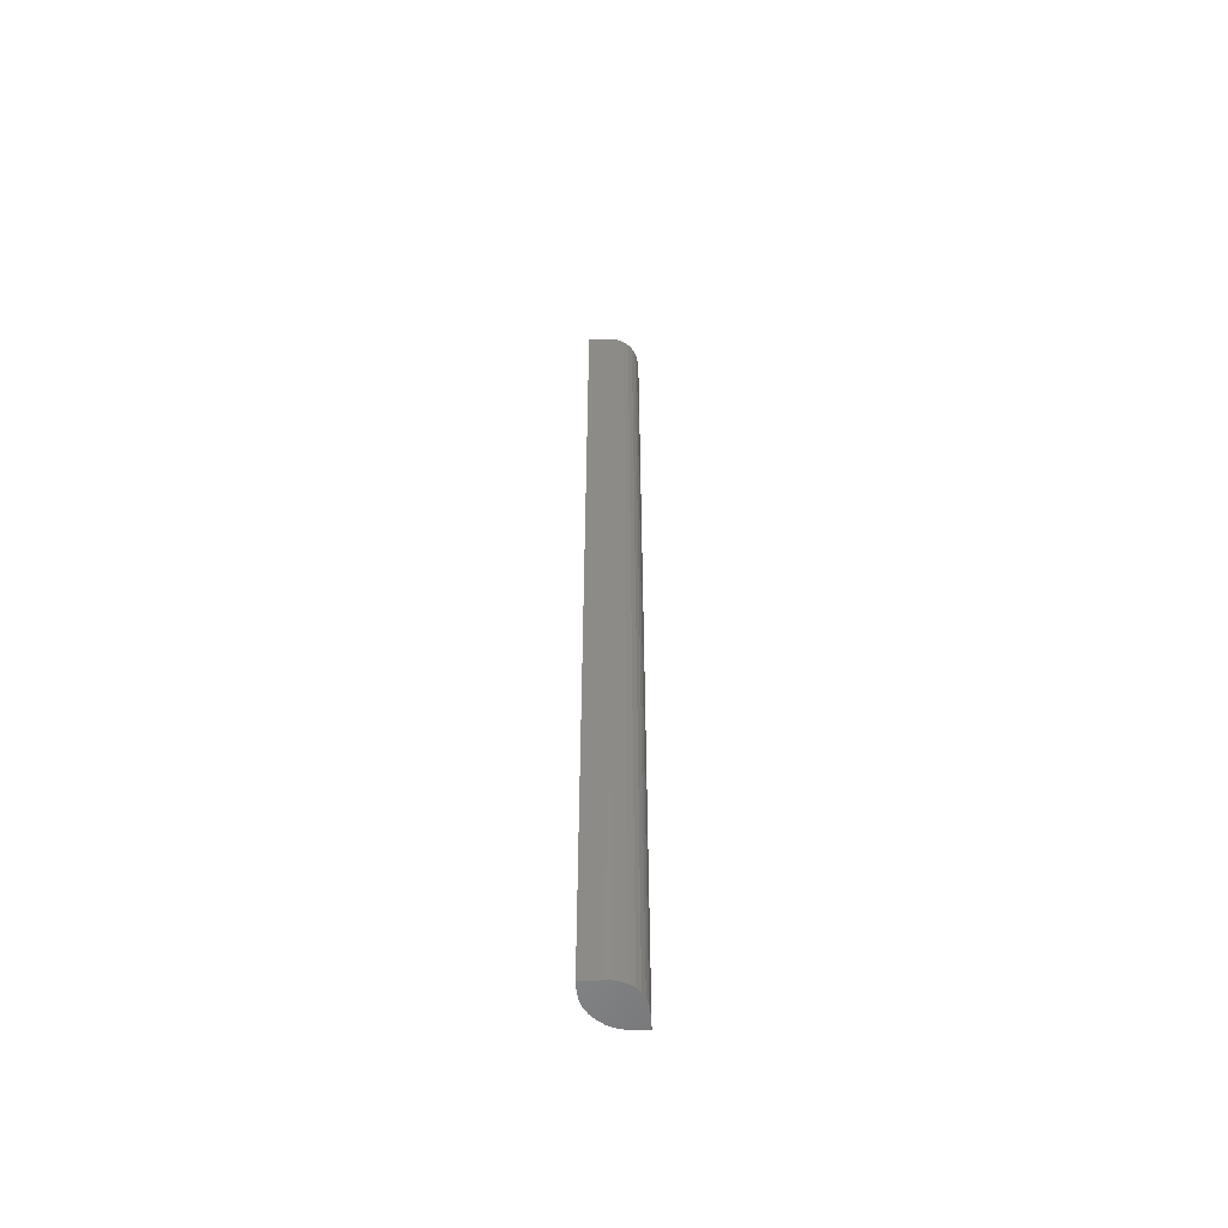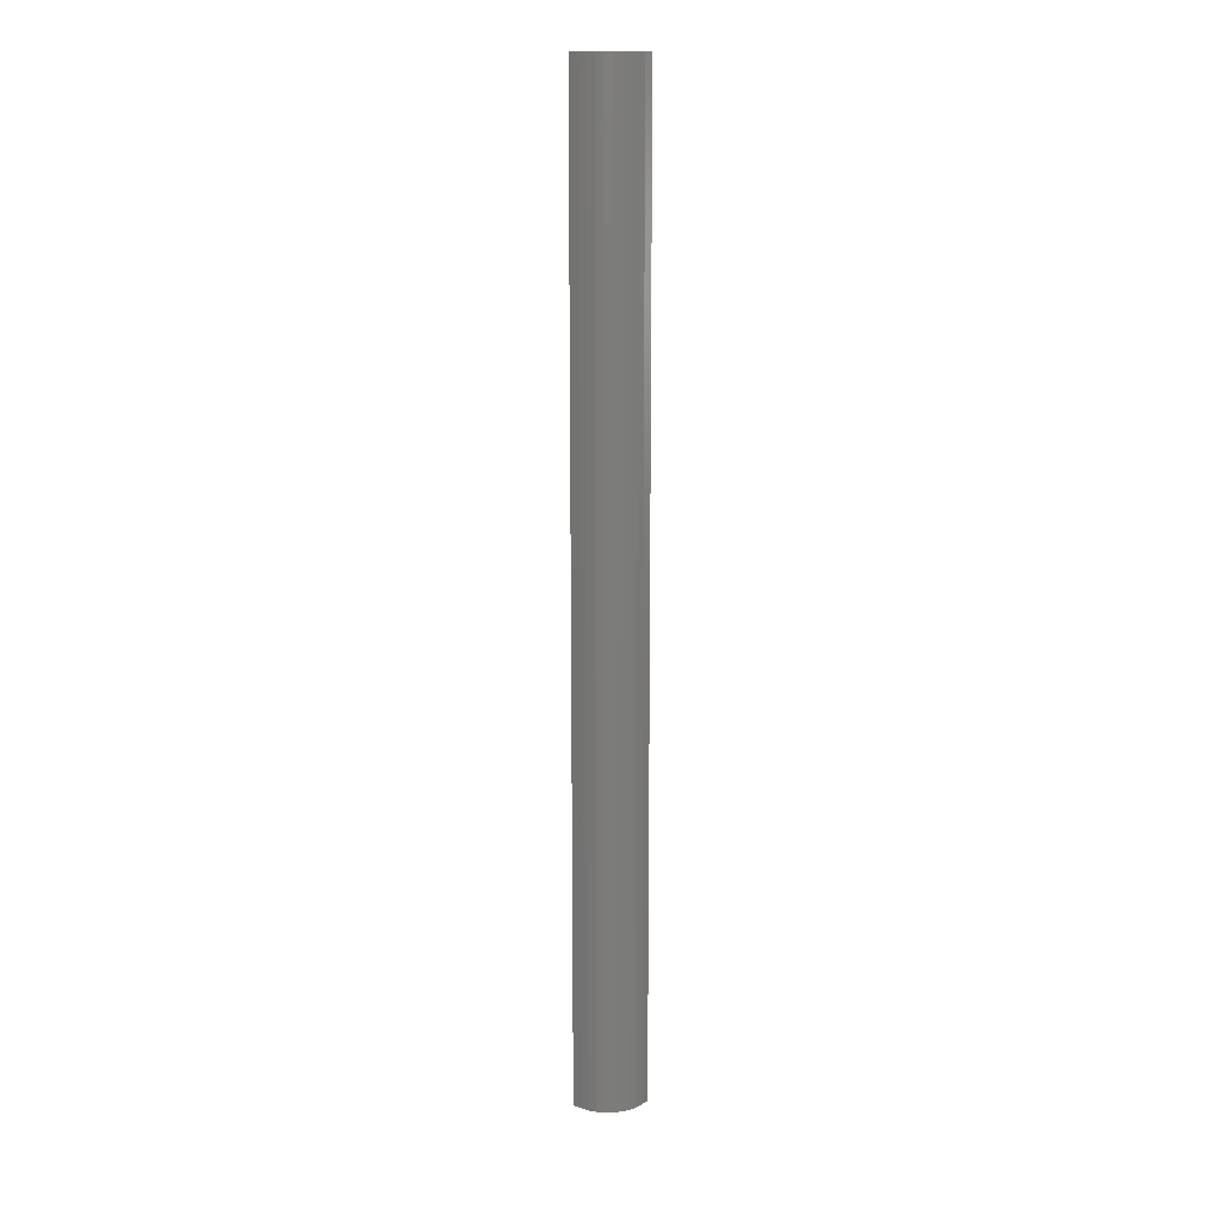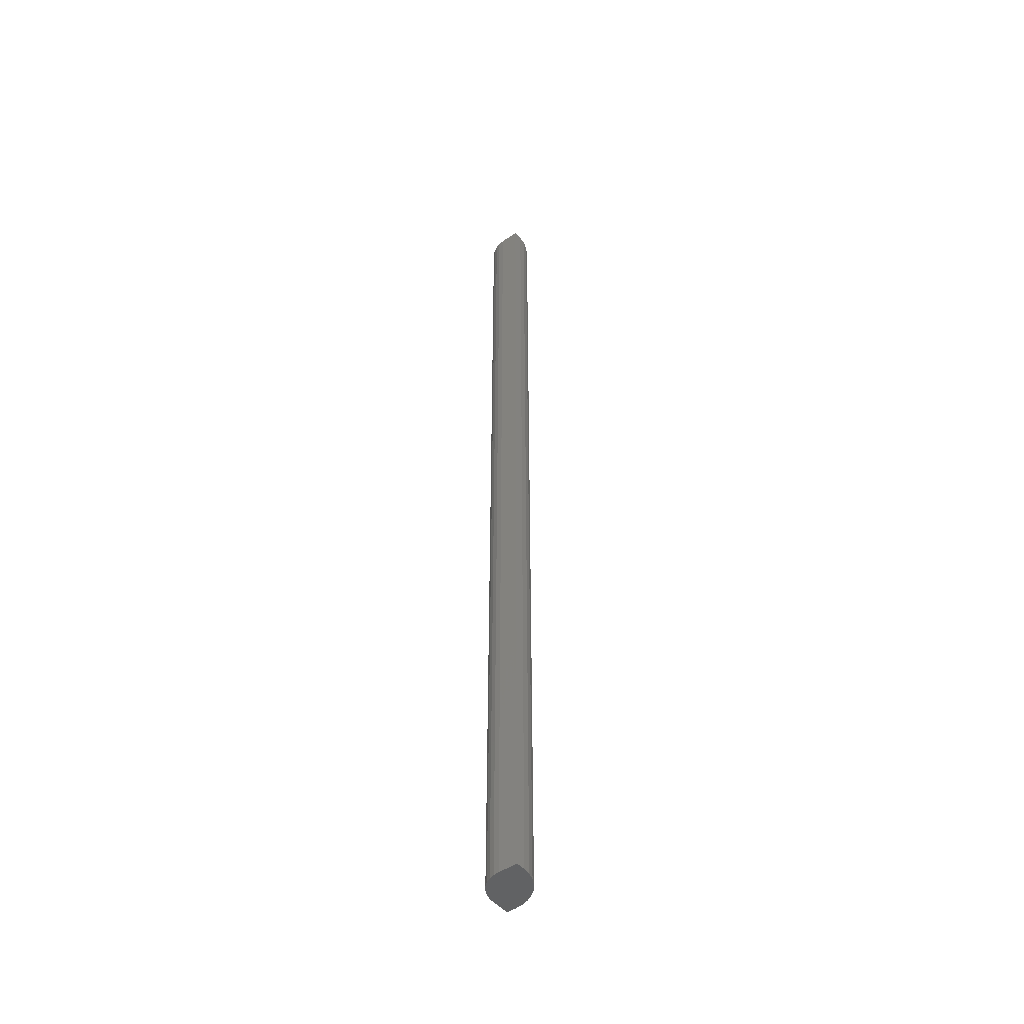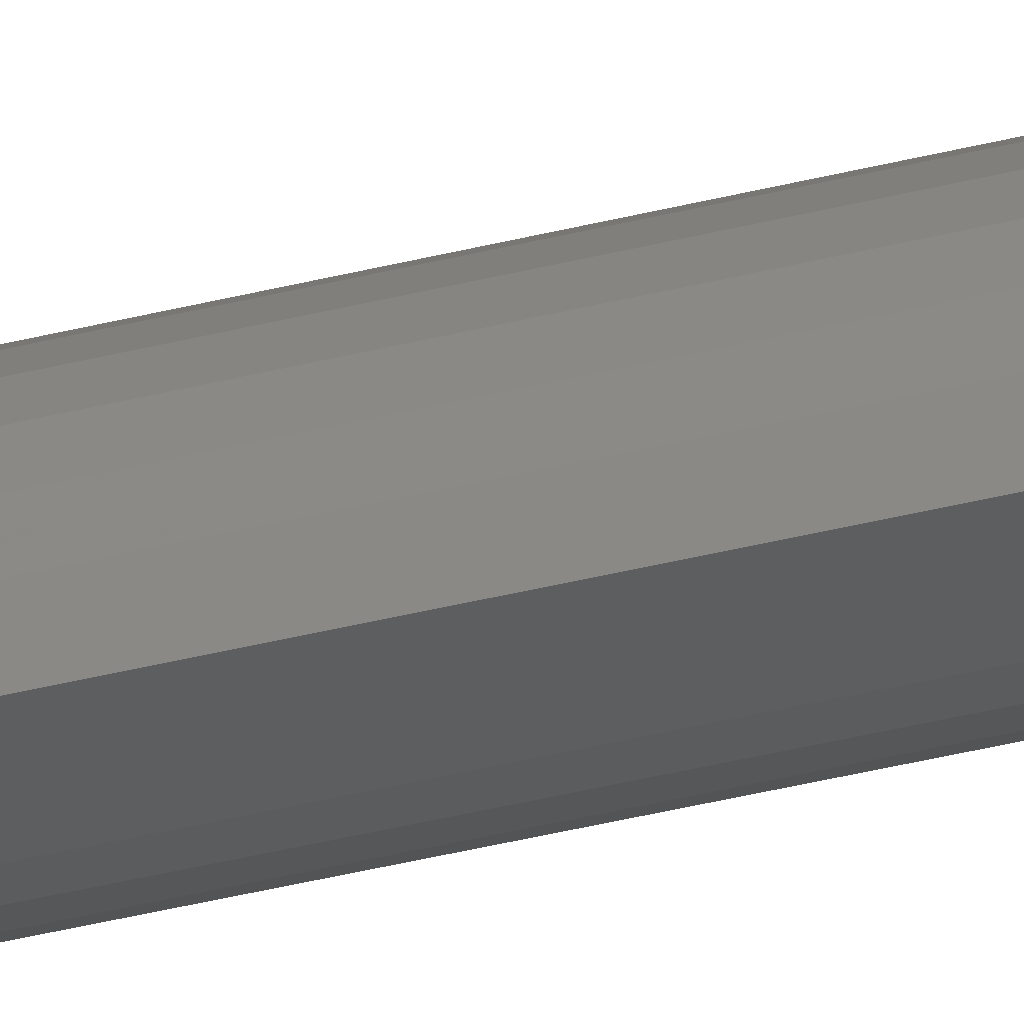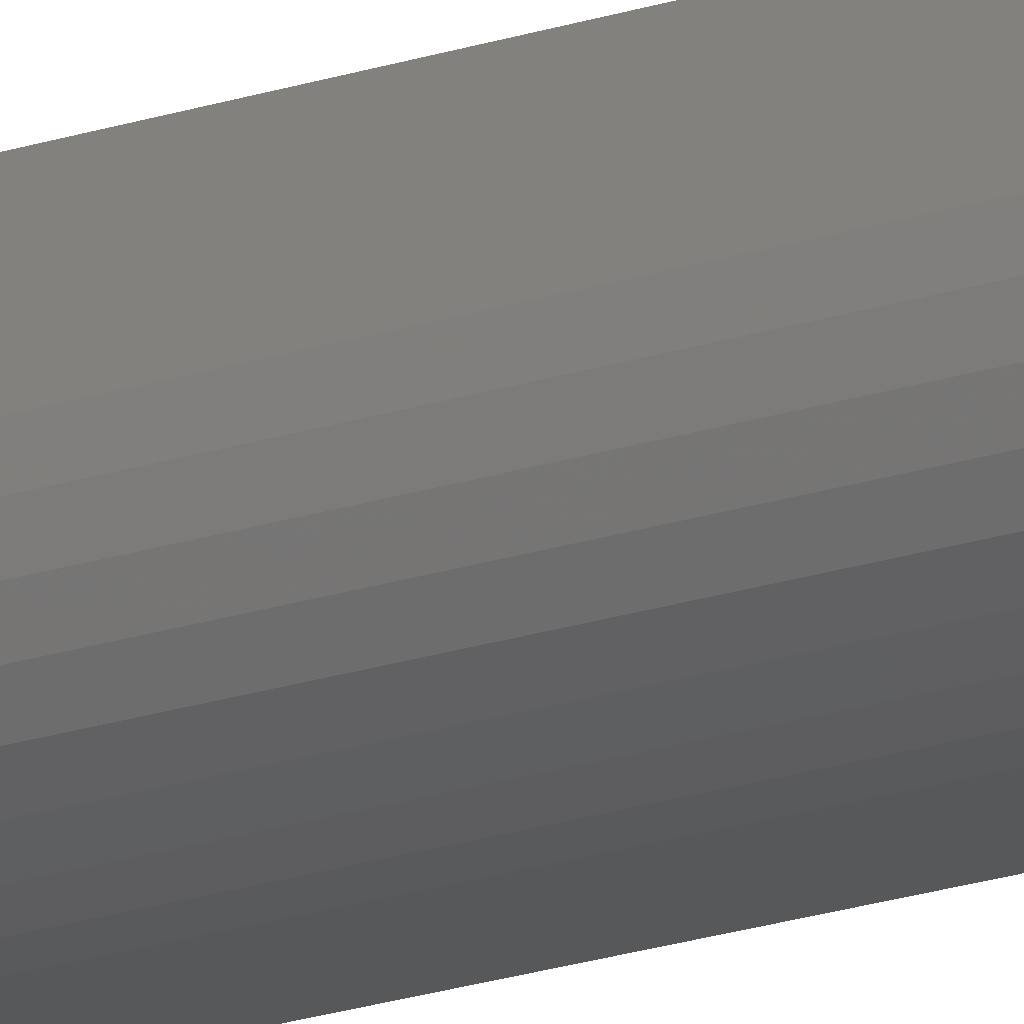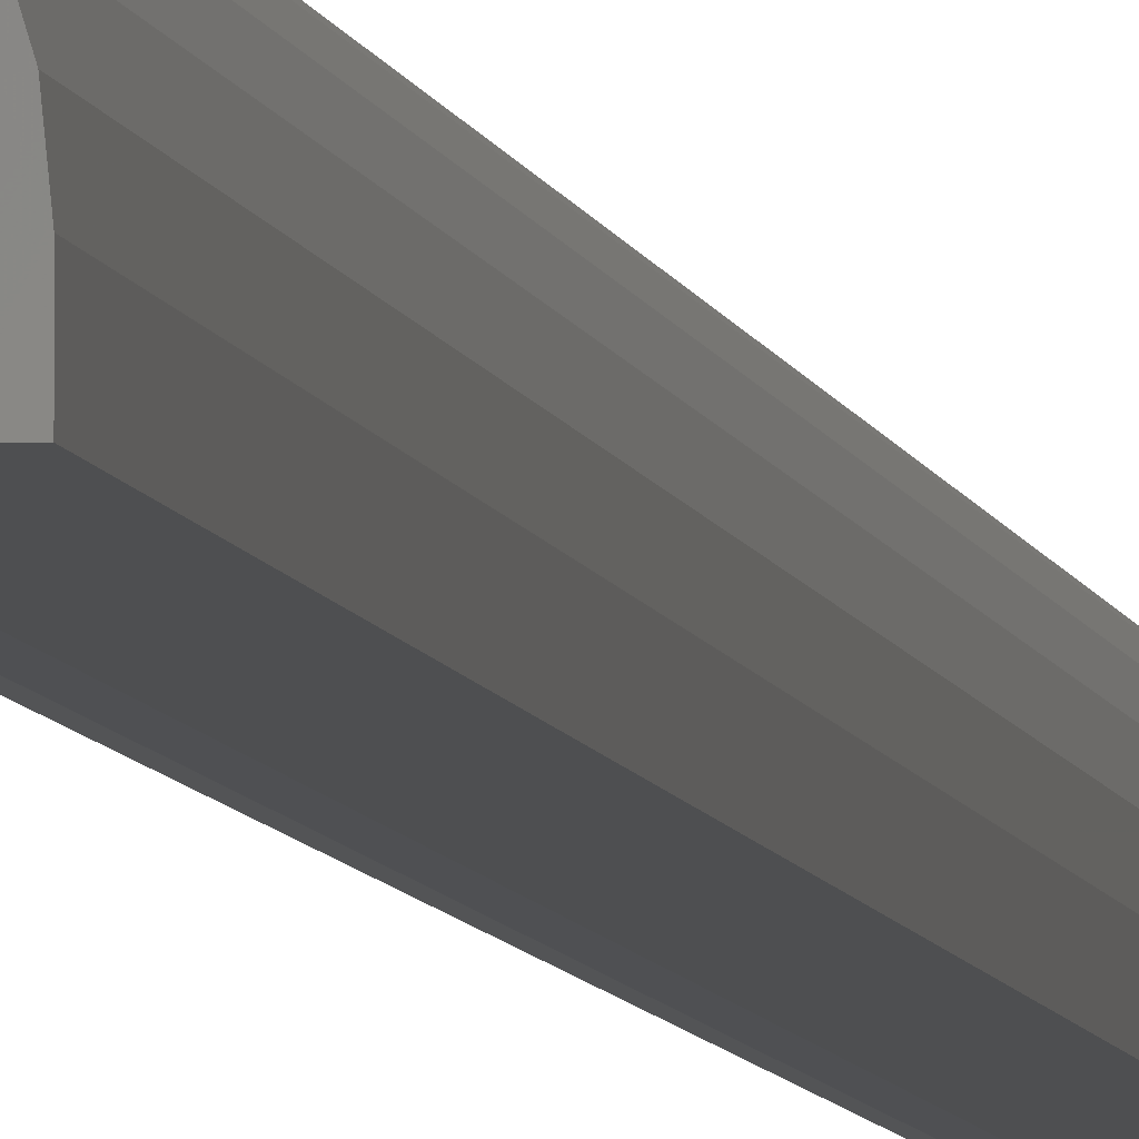
<metadata>
{"format":"stl","ext":"stl","renderer":"f3d","projection":"perspective","resolution":1024,"background":"white","views":[{"elev":-55.4,"azim":-176.3,"up":"+Y"},{"elev":14.2,"azim":37.8,"up":"+Y"},{"elev":-47.8,"azim":-52.0,"up":"+Y"},{"elev":-34.3,"azim":109.6,"up":"+Z"},{"elev":-19.4,"azim":-57.3,"up":"+Z"},{"elev":-3.7,"azim":5.9,"up":"+Z"}]}
</metadata>
<code>
# stl→obj: 40 verts, 76 faces
v 0.02106 -0.75 0.004146
v -0.01517 -0.75 0.00324
v -0.01384 -0.75 -0.001157
v 0.02284 -0.75 -0.001716
v -0.01168 -0.75 -0.005209
v -0.00876 -0.75 -0.00876
v -0.01562 -0.75 0.007812
v 0.01817 -0.75 0.009549
v 0.01428 -0.75 0.01428
v 0.009549 -0.75 0.01817
v 0.004146 -0.75 0.02106
v -0.001716 -0.75 0.02284
v -0.007812 -0.75 0.02344
v -0.01562 -0.75 0.02344
v 0.02344 -0.75 -0.007812
v -0.005209 -0.75 -0.01168
v -0.001157 -0.75 -0.01384
v 0.00324 -0.75 -0.01517
v 0.007812 -0.75 -0.01562
v 0.02344 -0.75 -0.01562
v -0.01384 9.868e-19 -0.001157
v -0.01517 1.173e-18 0.00324
v 0.02106 3.428e-18 0.004146
v 0.02284 3.18e-18 -0.001716
v -0.01168 8.723e-19 -0.005209
v -0.00876 8.336e-19 -0.00876
v -0.01562 1.423e-18 0.007812
v -0.01562 2.372e-18 0.02344
v -0.007812 2.846e-18 0.02344
v -0.001716 3.18e-18 0.02284
v 0.004146 3.428e-18 0.02106
v 0.009549 3.58e-18 0.01817
v 0.01428 3.632e-18 0.01428
v 0.01817 3.58e-18 0.009549
v 0.02344 2.846e-18 -0.007812
v 0.02344 2.372e-18 -0.01562
v 0.007812 1.423e-18 -0.01562
v 0.00324 1.173e-18 -0.01517
v -0.001157 9.868e-19 -0.01384
v -0.005209 8.723e-19 -0.01168
f 1 2 3
f 1 3 4
f 4 3 5
f 4 5 6
f 7 2 1
f 7 1 8
f 7 8 9
f 7 9 10
f 7 10 11
f 7 11 12
f 7 12 13
f 7 13 14
f 15 4 6
f 15 6 16
f 15 16 17
f 15 17 18
f 15 18 19
f 15 19 20
f 21 22 23
f 24 21 23
f 25 21 24
f 26 25 24
f 27 28 29
f 27 29 30
f 27 30 31
f 27 31 32
f 27 32 33
f 27 33 34
f 27 34 23
f 27 23 22
f 35 36 37
f 35 37 38
f 35 38 39
f 35 39 40
f 35 40 26
f 35 26 24
f 28 27 14
f 14 27 7
f 37 36 19
f 19 36 20
f 37 19 38
f 38 19 18
f 38 18 39
f 39 18 17
f 39 17 40
f 40 17 16
f 40 16 26
f 26 16 6
f 26 6 25
f 25 6 5
f 25 5 21
f 21 5 3
f 21 3 22
f 22 3 2
f 22 2 27
f 27 2 7
f 29 28 13
f 13 28 14
f 36 35 20
f 20 35 15
f 29 13 30
f 30 13 12
f 30 12 31
f 31 12 11
f 31 11 32
f 32 11 10
f 32 10 33
f 33 10 9
f 33 9 34
f 34 9 8
f 34 8 23
f 23 8 1
f 23 1 24
f 24 1 4
f 24 4 35
f 35 4 15

</code>
